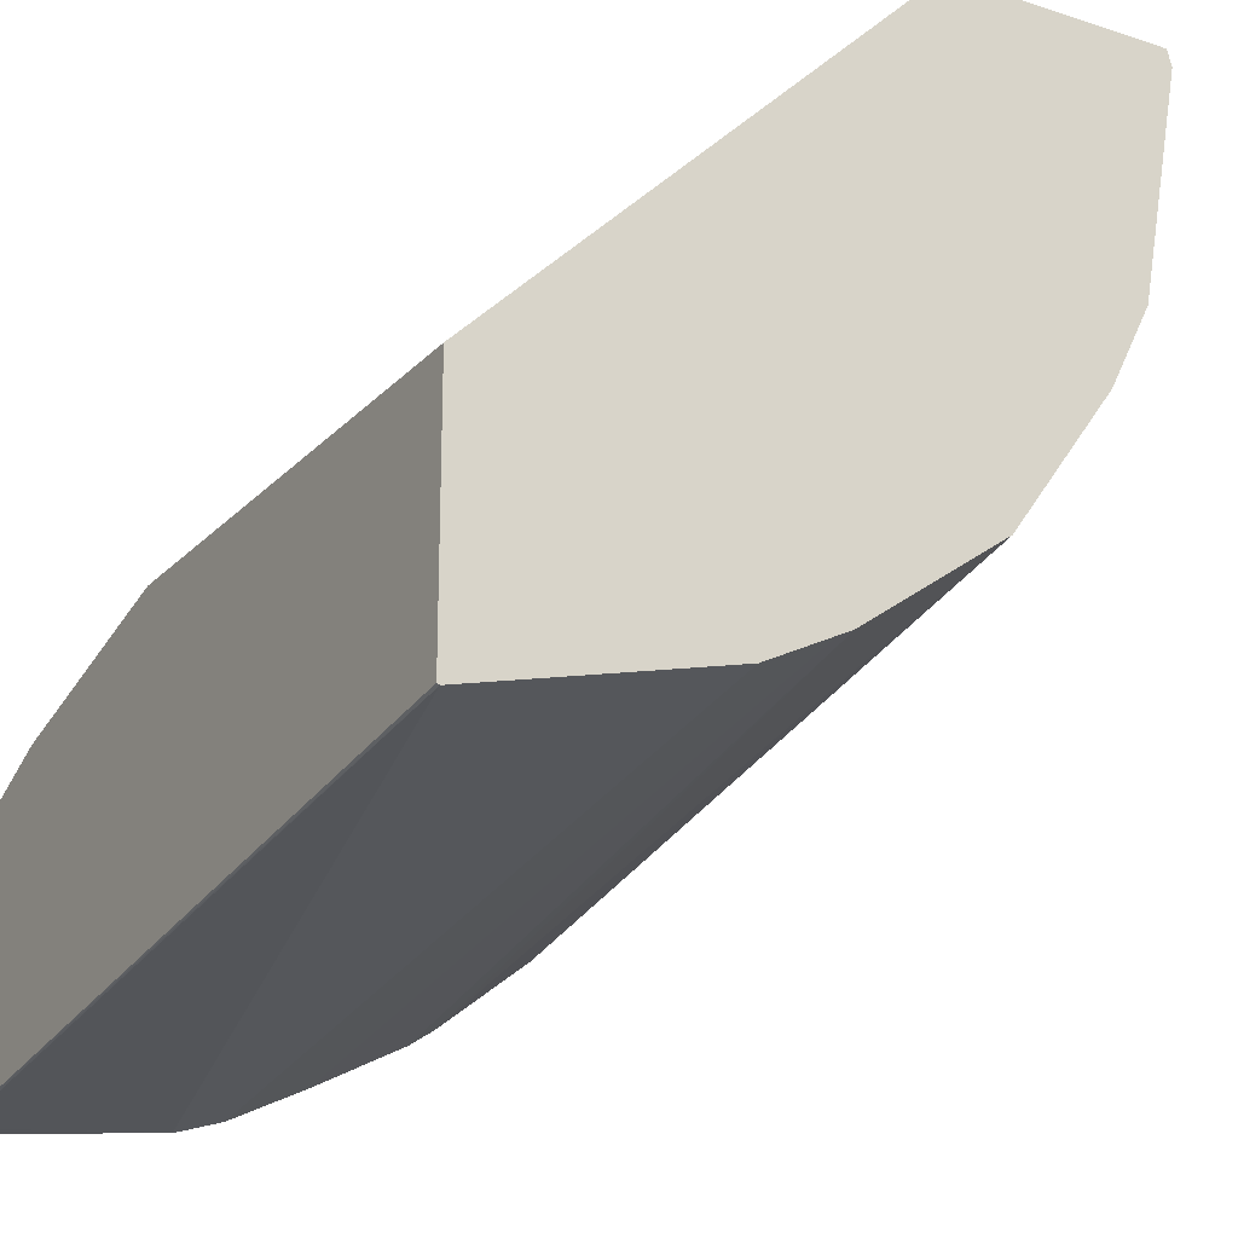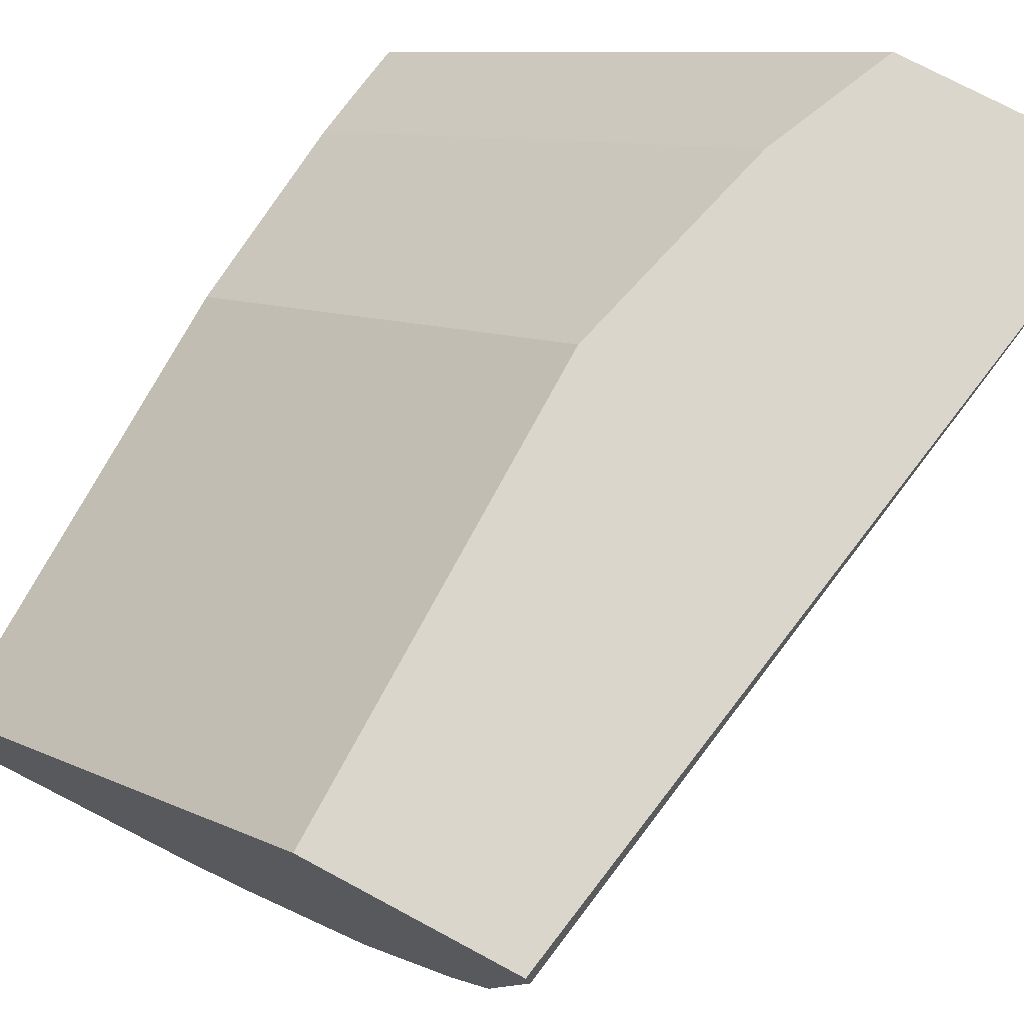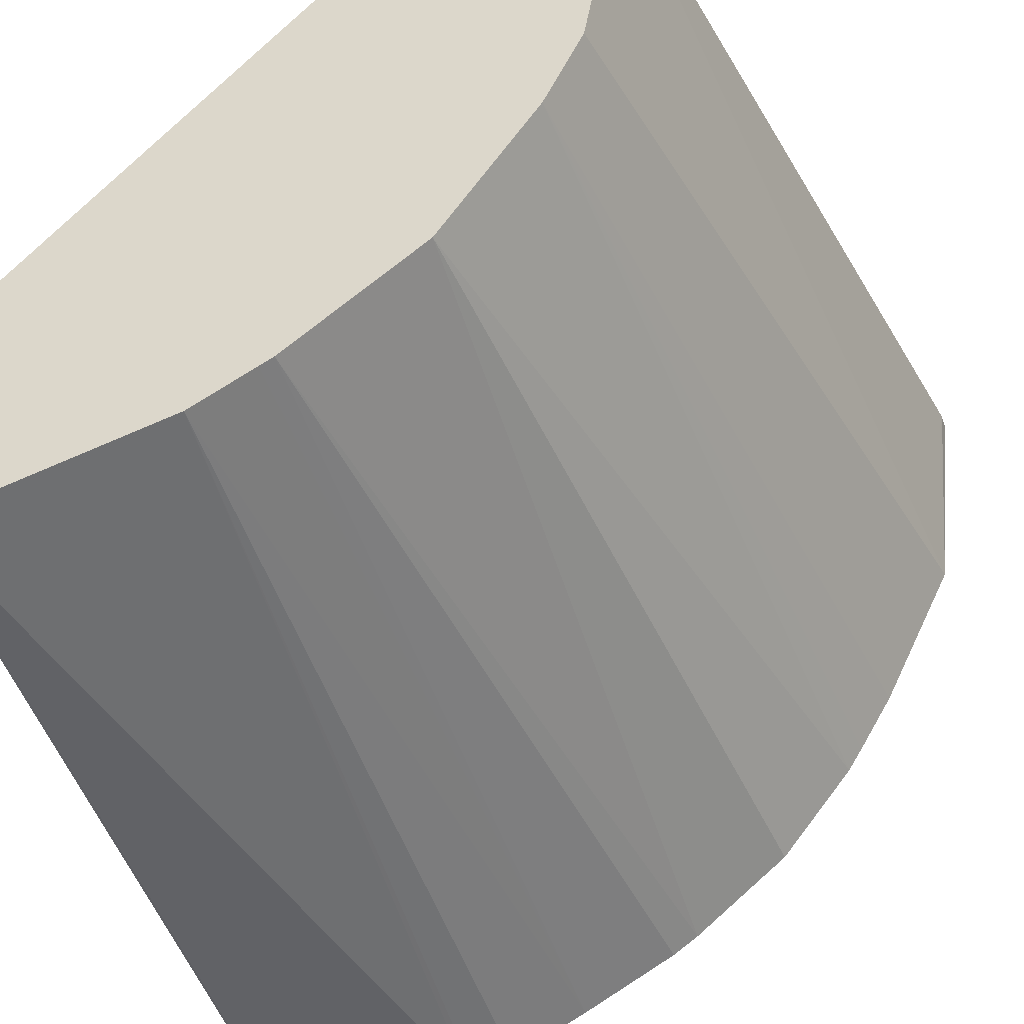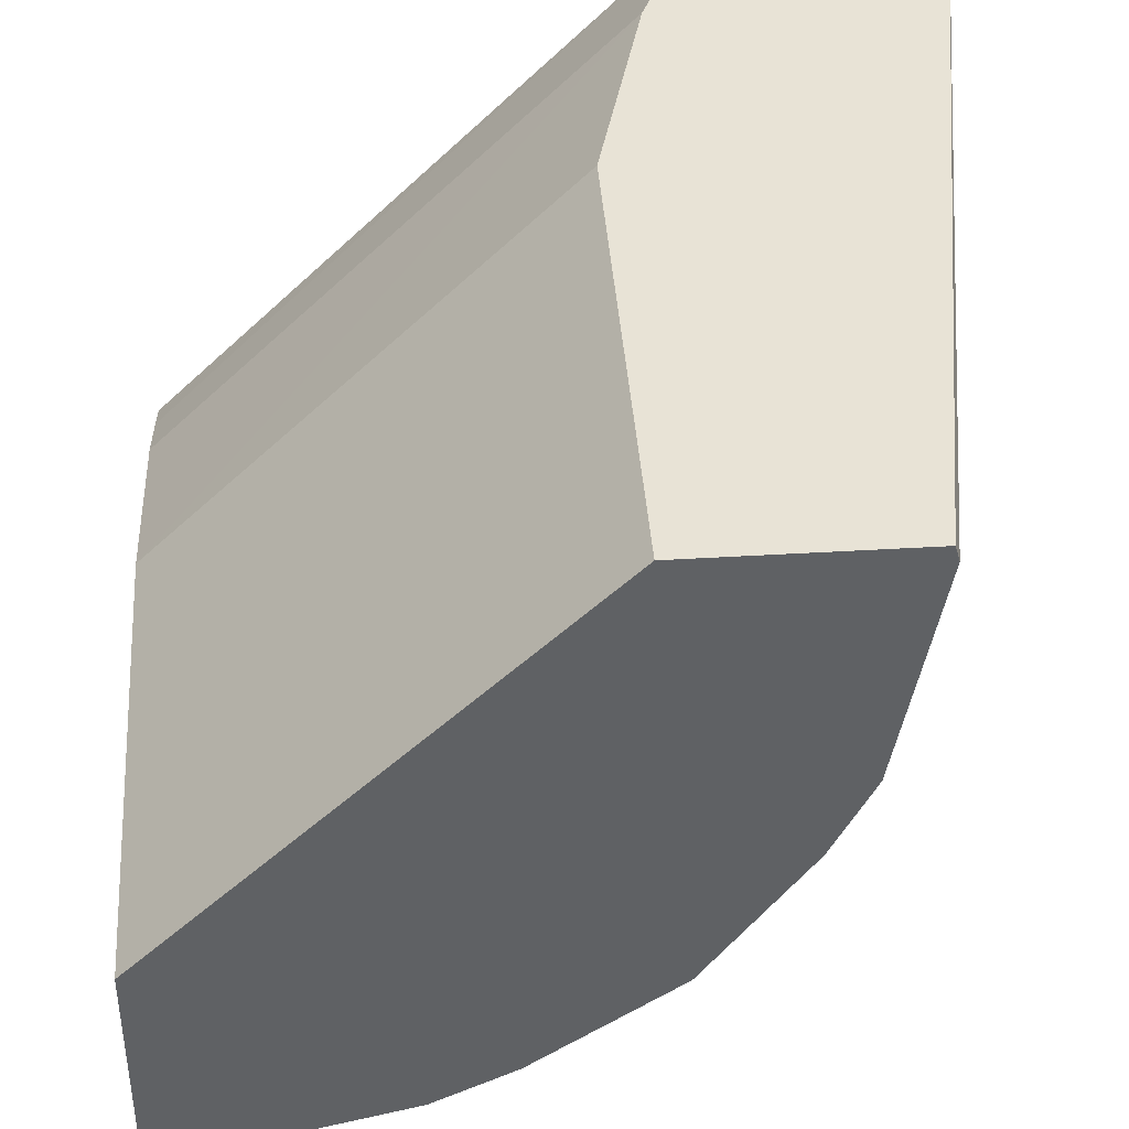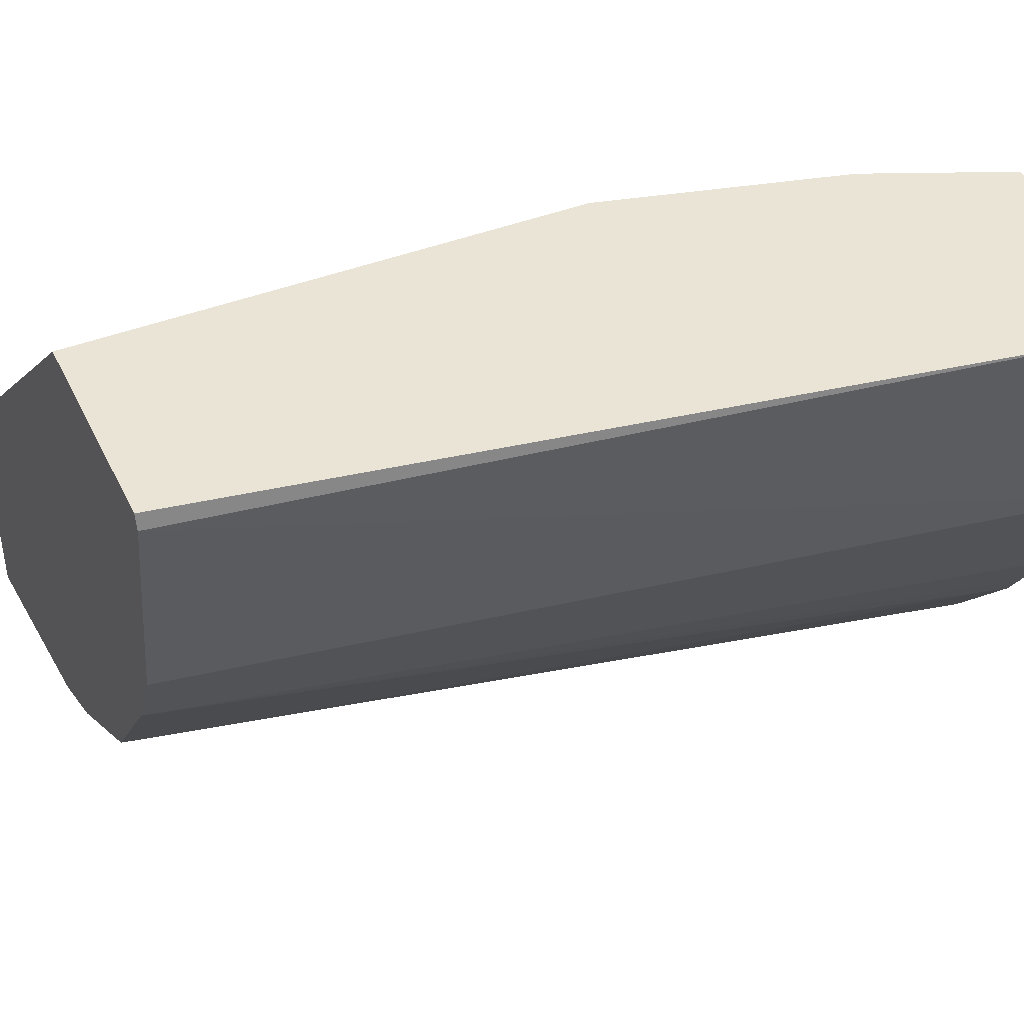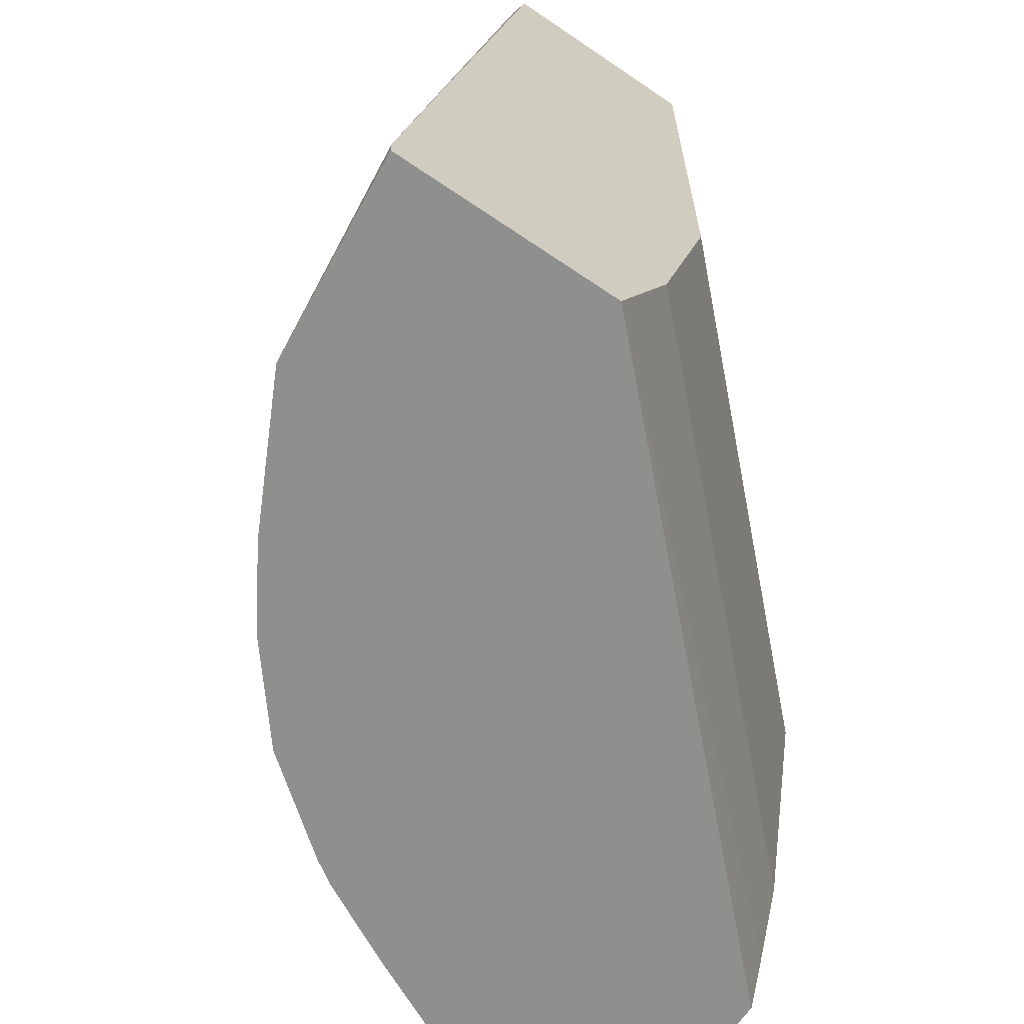
<metadata>
{"format":"obj","ext":"obj","renderer":"f3d","projection":"perspective","resolution":1024,"background":"white","views":[{"elev":-21.2,"azim":149.7,"up":"+Z"},{"elev":74.0,"azim":-151.8,"up":"+Z"},{"elev":-40.8,"azim":-161.9,"up":"+Z"},{"elev":41.4,"azim":175.8,"up":"+Z"},{"elev":43.8,"azim":-114.2,"up":"+Z"},{"elev":-65.2,"azim":-34.4,"up":"+Y"}]}
</metadata>
<code>
v 0.0008032 0.6142 -0.2151
v -2.057e-05 0.6142 -0.2155
v 0.0008032 0.6142 -0.1371
v 0.0008032 0.3329 -0.2545
v -0.07838 0.6142 -0.1959
v -2.057e-05 0.333 -0.2547
v -0.06452 0.3273 -0.2477
v -0.1371 0.6142 -0.001227
v 0.0008032 0.4506 -0.1371
v 0.0008032 0.3273 -0.2545
v -0.09143 0.6142 -0.1894
v -0.06659 0.3273 -0.2471
v -0.08022 0.3273 -0.2428
v -0.1062 0.3273 -0.2302
v -2.057e-05 0.3273 -0.2547
v -0.005762 0.3273 -0.2547
v -0.2077 0.6142 -0.001227
v -0.1371 0.4506 -0.001227
v -0.1567 0.3722 -0.001227
v 0.0008032 0.3722 -0.1567
v 0.0008032 0.3273 -0.1761
v -0.09987 0.6142 -0.1851
v -0.1194 0.3273 -0.2233
v -0.1045 0.6142 -0.1828
v -0.2092 0.6142 -0.006338
v -0.254 0.3342 -0.001227
v -0.1758 0.3273 -0.001227
v 0.0008032 0.3576 -0.1628
v 0.0008032 0.3446 -0.1683
v -0.1381 0.3273 -0.2135
v -0.1502 0.6142 -0.1502
v -0.1467 0.3273 -0.2077
v -0.1959 0.6142 -0.07836
v -0.2467 0.3273 -0.07263
v -0.2542 0.333 -0.001227
v -0.2542 0.3273 -0.001227
v -0.1828 0.6142 -0.1045
v -0.1792 0.3273 -0.182
v -0.2045 0.3273 -0.151
v -0.1936 0.6142 -0.083
v -0.241 0.3273 -0.08412
v -0.1894 0.6142 -0.09144
v -0.2096 0.3273 -0.1429
v -0.2214 0.3273 -0.1233
f 14 24 22
f 8 27 19
f 14 23 24
f 11 14 22
f 9 19 20
f 9 18 19
f 8 19 18
f 8 36 27
f 7 39 38
f 8 26 35
f 8 17 26
f 7 13 12
f 7 14 13
f 7 23 14
f 7 30 23
f 7 38 32
f 17 25 26
f 8 35 36
f 19 27 28
f 40 42 41
f 21 29 27
f 41 42 44
f 7 43 39
f 37 44 42
f 37 43 44
f 37 39 43
f 34 40 41
f 34 36 35
f 33 40 34
f 19 28 20
f 31 39 37
f 31 32 38
f 27 29 28
f 26 34 35
f 25 34 26
f 25 33 34
f 24 32 31
f 24 30 32
f 23 30 24
f 31 38 39
f 7 44 43
f 7 32 30
f 7 34 41
f 1 29 21
f 1 28 29
f 1 20 28
f 1 9 20
f 1 3 9
f 1 8 3
f 1 17 8
f 1 33 25
f 1 21 10
f 1 40 33
f 1 37 42
f 1 31 37
f 1 24 31
f 1 22 24
f 1 11 22
f 1 5 11
f 1 2 5
f 7 41 44
f 1 42 40
f 1 10 4
f 1 25 17
f 2 4 6
f 7 36 34
f 1 4 2
f 7 27 36
f 7 21 27
f 7 10 21
f 7 15 10
f 6 16 7
f 6 15 16
f 5 14 11
f 7 16 15
f 2 7 5
f 5 12 13
f 5 7 12
f 4 15 6
f 4 10 15
f 3 18 9
f 3 8 18
f 5 13 14
f 2 6 7

</code>
